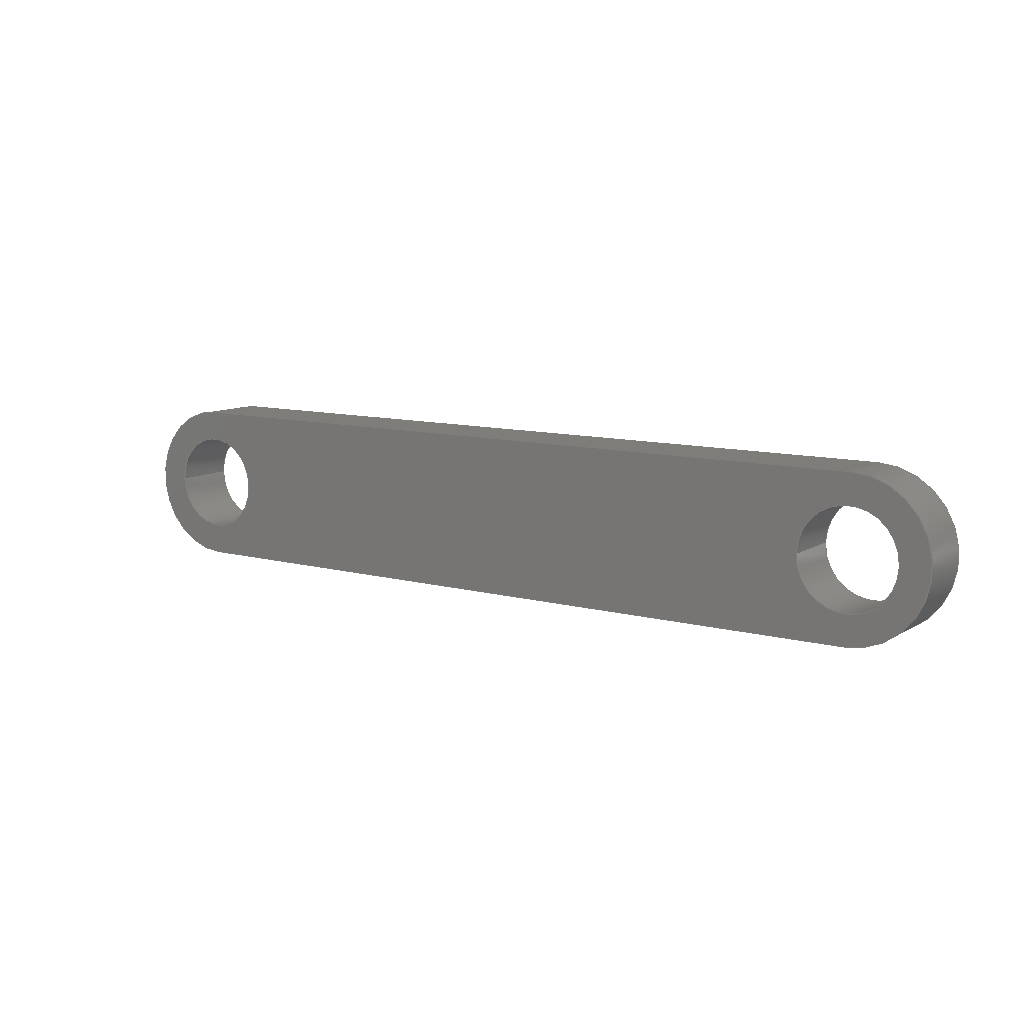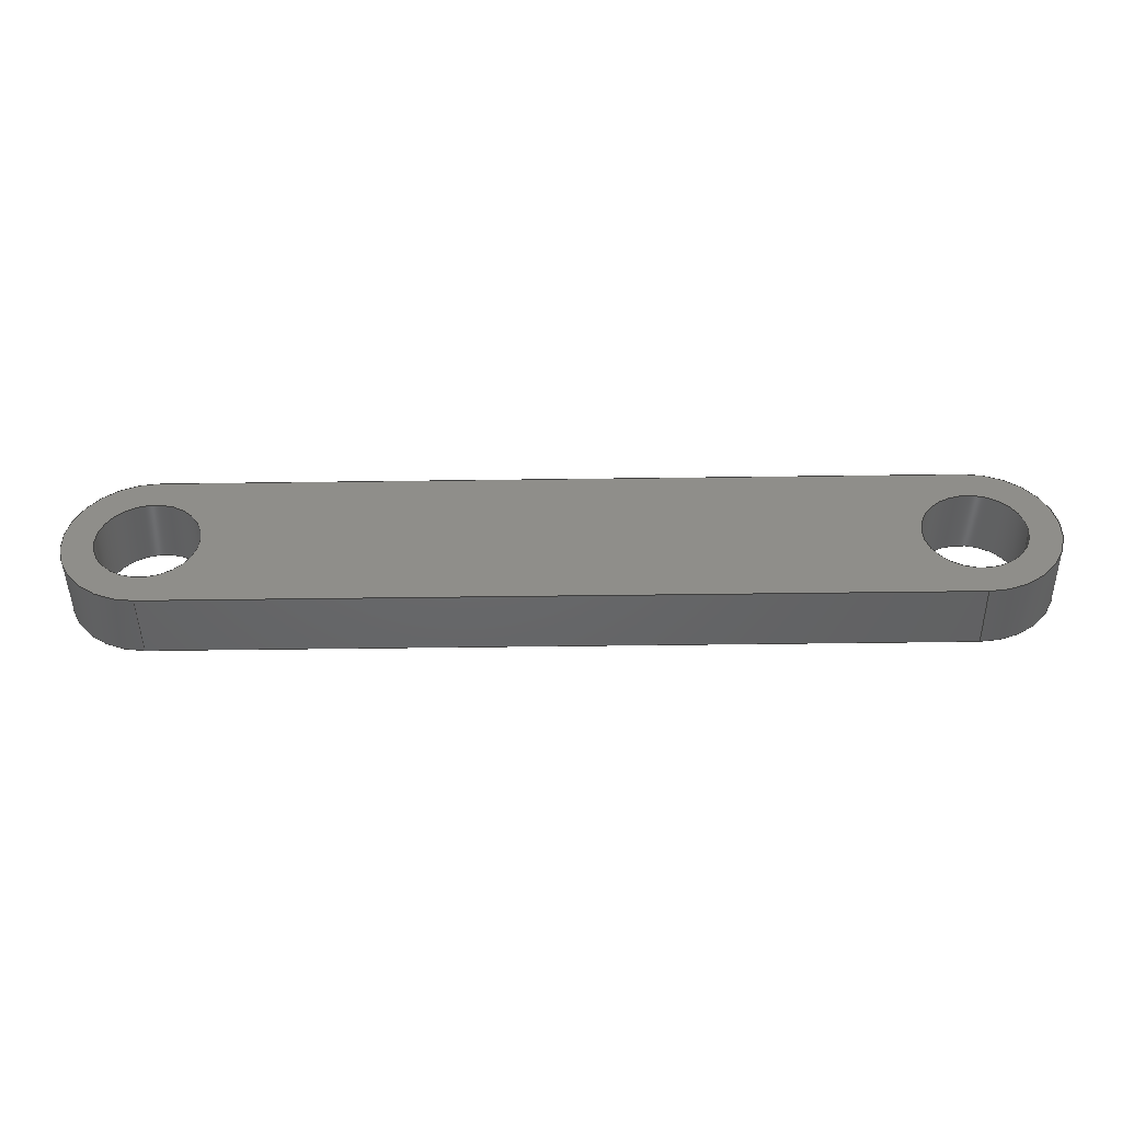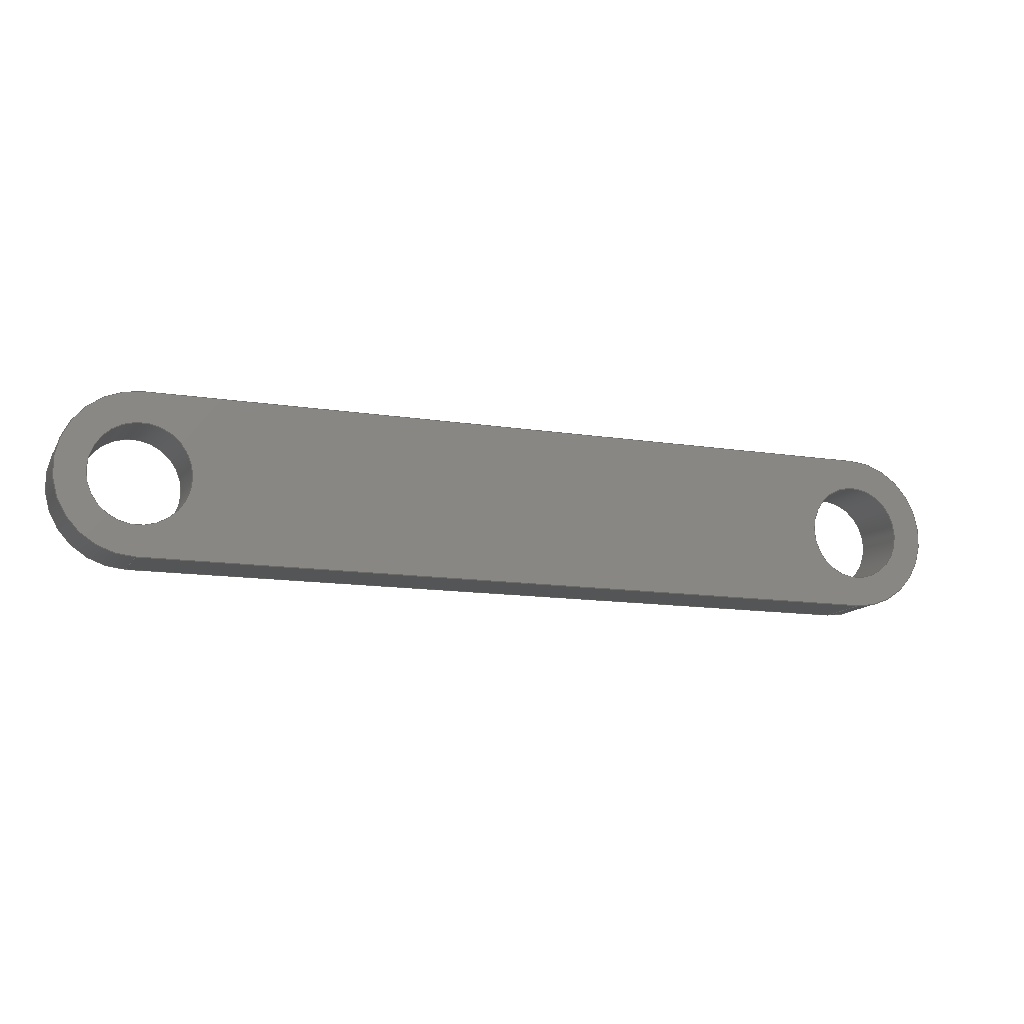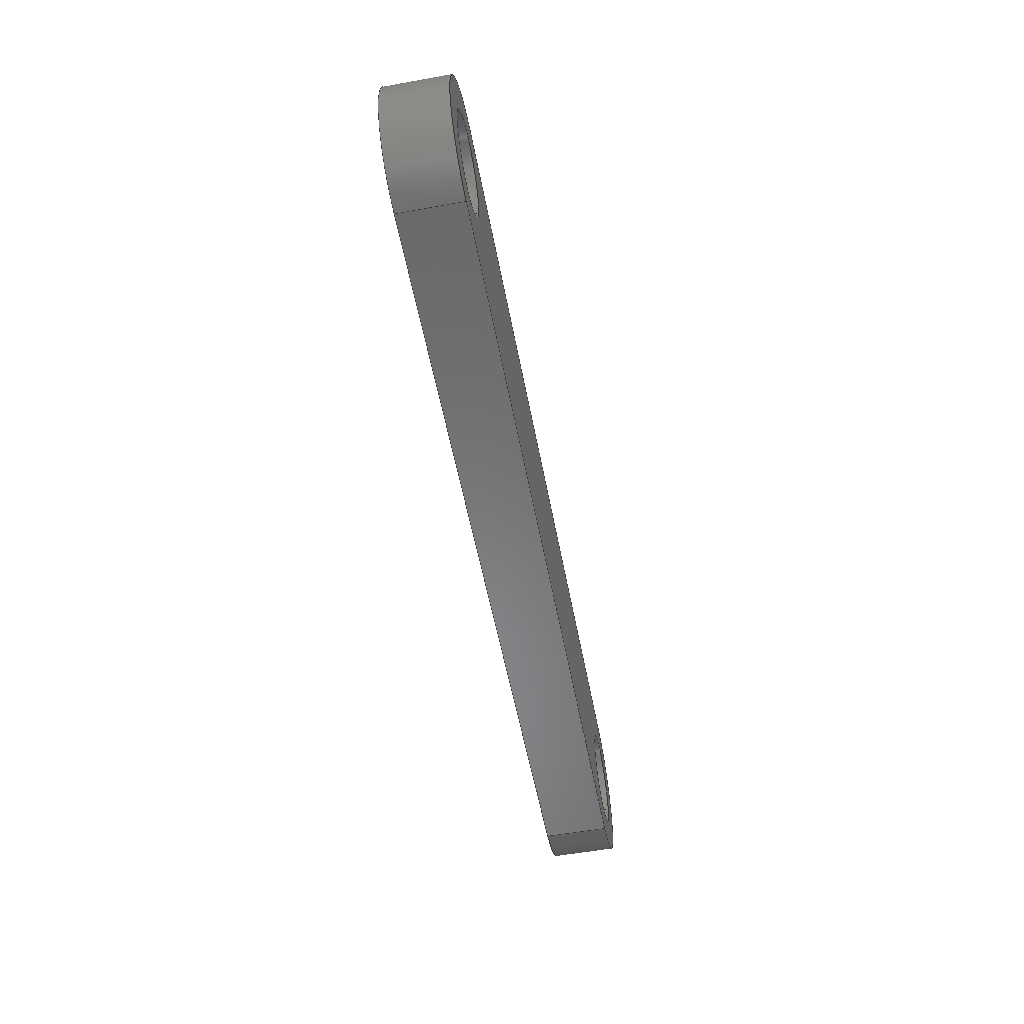
<metadata>
{"format":"step","ext":"step","renderer":"f3d","projection":"perspective","resolution":1024,"background":"white","views":[{"elev":10.2,"azim":34.3,"up":"+Z"},{"elev":-46.8,"azim":-179.1,"up":"+Z"},{"elev":-12.9,"azim":-20.1,"up":"+Z"},{"elev":-55.4,"azim":100.7,"up":"+Z"}]}
</metadata>
<code>
ISO-10303-21;
DATA;
#1=MECHANICAL_DESIGN_GEOMETRIC_PRESENTATION_REPRESENTATION('',(#4),#256);
#2=SHAPE_REPRESENTATION_RELATIONSHIP('SRR','None',#263,#3);
#3=ADVANCED_BREP_SHAPE_REPRESENTATION('',(#5),#255);
#4=STYLED_ITEM('',(#273),#5);
#5=MANIFOLD_SOLID_BREP('Body1',#140);
#6=CYLINDRICAL_SURFACE('',#159,0.155);
#7=CYLINDRICAL_SURFACE('',#161,0.155);
#8=CYLINDRICAL_SURFACE('',#164,0.25);
#9=CYLINDRICAL_SURFACE('',#167,0.25);
#10=FACE_BOUND('',#23,.T.);
#11=FACE_BOUND('',#24,.T.);
#12=FACE_BOUND('',#32,.T.);
#13=FACE_BOUND('',#33,.T.);
#14=FACE_OUTER_BOUND('',#22,.T.);
#15=FACE_OUTER_BOUND('',#25,.T.);
#16=FACE_OUTER_BOUND('',#26,.T.);
#17=FACE_OUTER_BOUND('',#27,.T.);
#18=FACE_OUTER_BOUND('',#28,.T.);
#19=FACE_OUTER_BOUND('',#29,.T.);
#20=FACE_OUTER_BOUND('',#30,.T.);
#21=FACE_OUTER_BOUND('',#31,.T.);
#22=EDGE_LOOP('',(#92,#93,#94,#95));
#23=EDGE_LOOP('',(#96));
#24=EDGE_LOOP('',(#97));
#25=EDGE_LOOP('',(#98,#99,#100,#101));
#26=EDGE_LOOP('',(#102,#103,#104,#105));
#27=EDGE_LOOP('',(#106,#107,#108,#109));
#28=EDGE_LOOP('',(#110,#111,#112,#113));
#29=EDGE_LOOP('',(#114,#115,#116,#117));
#30=EDGE_LOOP('',(#118,#119,#120,#121));
#31=EDGE_LOOP('',(#122,#123,#124,#125));
#32=EDGE_LOOP('',(#126));
#33=EDGE_LOOP('',(#127));
#34=LINE('',#220,#44);
#35=LINE('',#223,#45);
#36=LINE('',#231,#46);
#37=LINE('',#235,#47);
#38=LINE('',#238,#48);
#39=LINE('',#240,#49);
#40=LINE('',#241,#50);
#41=LINE('',#245,#51);
#42=LINE('',#248,#52);
#43=LINE('',#249,#53);
#44=VECTOR('',#176,1);
#45=VECTOR('',#179,1);
#46=VECTOR('',#188,0.155);
#47=VECTOR('',#193,0.155);
#48=VECTOR('',#196,1);
#49=VECTOR('',#197,1);
#50=VECTOR('',#198,1);
#51=VECTOR('',#203,1);
#52=VECTOR('',#206,1);
#53=VECTOR('',#207,1);
#54=CIRCLE('',#155,0.25);
#55=CIRCLE('',#156,0.25);
#56=CIRCLE('',#157,0.155);
#57=CIRCLE('',#158,0.155);
#58=CIRCLE('',#160,0.155);
#59=CIRCLE('',#162,0.155);
#60=CIRCLE('',#165,0.25);
#61=CIRCLE('',#168,0.25);
#62=VERTEX_POINT('',#216);
#63=VERTEX_POINT('',#217);
#64=VERTEX_POINT('',#219);
#65=VERTEX_POINT('',#221);
#66=VERTEX_POINT('',#224);
#67=VERTEX_POINT('',#226);
#68=VERTEX_POINT('',#229);
#69=VERTEX_POINT('',#233);
#70=VERTEX_POINT('',#237);
#71=VERTEX_POINT('',#239);
#72=VERTEX_POINT('',#243);
#73=VERTEX_POINT('',#247);
#74=EDGE_CURVE('',#62,#63,#54,.T.);
#75=EDGE_CURVE('',#63,#64,#34,.T.);
#76=EDGE_CURVE('',#64,#65,#55,.T.);
#77=EDGE_CURVE('',#65,#62,#35,.T.);
#78=EDGE_CURVE('',#66,#66,#56,.T.);
#79=EDGE_CURVE('',#67,#67,#57,.T.);
#80=EDGE_CURVE('',#68,#68,#58,.T.);
#81=EDGE_CURVE('',#68,#67,#36,.T.);
#82=EDGE_CURVE('',#69,#69,#59,.T.);
#83=EDGE_CURVE('',#69,#66,#37,.T.);
#84=EDGE_CURVE('',#70,#63,#38,.T.);
#85=EDGE_CURVE('',#71,#70,#39,.T.);
#86=EDGE_CURVE('',#64,#71,#40,.T.);
#87=EDGE_CURVE('',#72,#71,#60,.T.);
#88=EDGE_CURVE('',#65,#72,#41,.T.);
#89=EDGE_CURVE('',#73,#72,#42,.T.);
#90=EDGE_CURVE('',#62,#73,#43,.T.);
#91=EDGE_CURVE('',#70,#73,#61,.T.);
#92=ORIENTED_EDGE('',*,*,#74,.T.);
#93=ORIENTED_EDGE('',*,*,#75,.T.);
#94=ORIENTED_EDGE('',*,*,#76,.T.);
#95=ORIENTED_EDGE('',*,*,#77,.T.);
#96=ORIENTED_EDGE('',*,*,#78,.T.);
#97=ORIENTED_EDGE('',*,*,#79,.T.);
#98=ORIENTED_EDGE('',*,*,#80,.F.);
#99=ORIENTED_EDGE('',*,*,#81,.T.);
#100=ORIENTED_EDGE('',*,*,#79,.F.);
#101=ORIENTED_EDGE('',*,*,#81,.F.);
#102=ORIENTED_EDGE('',*,*,#82,.F.);
#103=ORIENTED_EDGE('',*,*,#83,.T.);
#104=ORIENTED_EDGE('',*,*,#78,.F.);
#105=ORIENTED_EDGE('',*,*,#83,.F.);
#106=ORIENTED_EDGE('',*,*,#84,.F.);
#107=ORIENTED_EDGE('',*,*,#85,.F.);
#108=ORIENTED_EDGE('',*,*,#86,.F.);
#109=ORIENTED_EDGE('',*,*,#75,.F.);
#110=ORIENTED_EDGE('',*,*,#86,.T.);
#111=ORIENTED_EDGE('',*,*,#87,.F.);
#112=ORIENTED_EDGE('',*,*,#88,.F.);
#113=ORIENTED_EDGE('',*,*,#76,.F.);
#114=ORIENTED_EDGE('',*,*,#88,.T.);
#115=ORIENTED_EDGE('',*,*,#89,.F.);
#116=ORIENTED_EDGE('',*,*,#90,.F.);
#117=ORIENTED_EDGE('',*,*,#77,.F.);
#118=ORIENTED_EDGE('',*,*,#90,.T.);
#119=ORIENTED_EDGE('',*,*,#91,.F.);
#120=ORIENTED_EDGE('',*,*,#84,.T.);
#121=ORIENTED_EDGE('',*,*,#74,.F.);
#122=ORIENTED_EDGE('',*,*,#91,.T.);
#123=ORIENTED_EDGE('',*,*,#89,.T.);
#124=ORIENTED_EDGE('',*,*,#87,.T.);
#125=ORIENTED_EDGE('',*,*,#85,.T.);
#126=ORIENTED_EDGE('',*,*,#82,.T.);
#127=ORIENTED_EDGE('',*,*,#80,.T.);
#128=PLANE('',#154);
#129=PLANE('',#163);
#130=PLANE('',#166);
#131=PLANE('',#169);
#132=ADVANCED_FACE('',(#14,#10,#11),#128,.F.);
#133=ADVANCED_FACE('',(#15),#6,.F.);
#134=ADVANCED_FACE('',(#16),#7,.F.);
#135=ADVANCED_FACE('',(#17),#129,.T.);
#136=ADVANCED_FACE('',(#18),#8,.T.);
#137=ADVANCED_FACE('',(#19),#130,.T.);
#138=ADVANCED_FACE('',(#20),#9,.T.);
#139=ADVANCED_FACE('',(#21,#12,#13),#131,.T.);
#140=CLOSED_SHELL('',(#132,#133,#134,#135,#136,#137,#138,#139));
#141=DERIVED_UNIT_ELEMENT(#143,1);
#142=DERIVED_UNIT_ELEMENT(#258,3);
#143=(
MASS_UNIT()
NAMED_UNIT(*)
SI_UNIT(.KILO.,.GRAM.)
);
#144=DERIVED_UNIT((#141,#142));
#145=MEASURE_REPRESENTATION_ITEM('density measure',
POSITIVE_RATIO_MEASURE(7850),#144);
#146=PROPERTY_DEFINITION_REPRESENTATION(#151,#148);
#147=PROPERTY_DEFINITION_REPRESENTATION(#152,#149);
#148=REPRESENTATION('material name',(#150),#255);
#149=REPRESENTATION('density',(#145),#255);
#150=DESCRIPTIVE_REPRESENTATION_ITEM('Steel','Steel');
#151=PROPERTY_DEFINITION('material property','material name',#265);
#152=PROPERTY_DEFINITION('material property','density of part',#265);
#153=AXIS2_PLACEMENT_3D('placement',#214,#170,#171);
#154=AXIS2_PLACEMENT_3D('',#215,#172,#173);
#155=AXIS2_PLACEMENT_3D('',#218,#174,#175);
#156=AXIS2_PLACEMENT_3D('',#222,#177,#178);
#157=AXIS2_PLACEMENT_3D('',#225,#180,#181);
#158=AXIS2_PLACEMENT_3D('',#227,#182,#183);
#159=AXIS2_PLACEMENT_3D('',#228,#184,#185);
#160=AXIS2_PLACEMENT_3D('',#230,#186,#187);
#161=AXIS2_PLACEMENT_3D('',#232,#189,#190);
#162=AXIS2_PLACEMENT_3D('',#234,#191,#192);
#163=AXIS2_PLACEMENT_3D('',#236,#194,#195);
#164=AXIS2_PLACEMENT_3D('',#242,#199,#200);
#165=AXIS2_PLACEMENT_3D('',#244,#201,#202);
#166=AXIS2_PLACEMENT_3D('',#246,#204,#205);
#167=AXIS2_PLACEMENT_3D('',#250,#208,#209);
#168=AXIS2_PLACEMENT_3D('',#251,#210,#211);
#169=AXIS2_PLACEMENT_3D('',#252,#212,#213);
#170=DIRECTION('axis',(0,0,1));
#171=DIRECTION('refdir',(1,0,0));
#172=DIRECTION('center_axis',(0,1,0));
#173=DIRECTION('ref_axis',(1,0,0));
#174=DIRECTION('center_axis',(0,-1,0));
#175=DIRECTION('ref_axis',(8.366e-07,0,-1));
#176=DIRECTION('',(1,0,-2.776e-16));
#177=DIRECTION('center_axis',(0,-1,0));
#178=DIRECTION('ref_axis',(3.537e-07,0,1));
#179=DIRECTION('',(-1,0,2.313e-17));
#180=DIRECTION('center_axis',(0,1,0));
#181=DIRECTION('ref_axis',(1,0,0));
#182=DIRECTION('center_axis',(0,1,0));
#183=DIRECTION('ref_axis',(1,0,0));
#184=DIRECTION('center_axis',(0,1,0));
#185=DIRECTION('ref_axis',(1,0,0));
#186=DIRECTION('center_axis',(0,-1,0));
#187=DIRECTION('ref_axis',(1,0,0));
#188=DIRECTION('',(0,-1,0));
#189=DIRECTION('center_axis',(0,1,0));
#190=DIRECTION('ref_axis',(1,0,0));
#191=DIRECTION('center_axis',(0,-1,0));
#192=DIRECTION('ref_axis',(1,0,0));
#193=DIRECTION('',(0,-1,0));
#194=DIRECTION('center_axis',(-2.776e-16,0,-1));
#195=DIRECTION('ref_axis',(-1,0,2.776e-16));
#196=DIRECTION('',(0,-1,0));
#197=DIRECTION('',(-1,0,2.776e-16));
#198=DIRECTION('',(0,1,0));
#199=DIRECTION('center_axis',(0,1,0));
#200=DIRECTION('ref_axis',(3.537e-07,0,1));
#201=DIRECTION('center_axis',(0,1,0));
#202=DIRECTION('ref_axis',(3.537e-07,0,1));
#203=DIRECTION('',(0,1,0));
#204=DIRECTION('center_axis',(2.313e-17,0,1));
#205=DIRECTION('ref_axis',(1,0,-2.313e-17));
#206=DIRECTION('',(1,0,-2.313e-17));
#207=DIRECTION('',(0,1,0));
#208=DIRECTION('center_axis',(0,1,0));
#209=DIRECTION('ref_axis',(-1,0,-2.804e-11));
#210=DIRECTION('center_axis',(0,1,0));
#211=DIRECTION('ref_axis',(8.366e-07,0,-1));
#212=DIRECTION('center_axis',(0,1,0));
#213=DIRECTION('ref_axis',(1,0,0));
#214=CARTESIAN_POINT('',(0,0,0));
#215=CARTESIAN_POINT('Origin',(-1.488e-07,-0.1,1.665e-16));
#216=CARTESIAN_POINT('',(-1.2,-0.1,0.25));
#217=CARTESIAN_POINT('',(-1.2,-0.1,-0.25));
#218=CARTESIAN_POINT('Origin',(-1.2,-0.1,1.743e-16));
#219=CARTESIAN_POINT('',(1.2,-0.1,-0.25));
#220=CARTESIAN_POINT('',(-1.2,-0.1,-0.25));
#221=CARTESIAN_POINT('',(1.2,-0.1,0.25));
#222=CARTESIAN_POINT('Origin',(1.2,-0.1,-1.859e-16));
#223=CARTESIAN_POINT('',(1.2,-0.1,0.25));
#224=CARTESIAN_POINT('',(-1.355,-0.1,1.647e-16));
#225=CARTESIAN_POINT('Origin',(-1.2,-0.1,1.457e-16));
#226=CARTESIAN_POINT('',(1.045,-0.1,-1.603e-16));
#227=CARTESIAN_POINT('Origin',(1.2,-0.1,-1.793e-16));
#228=CARTESIAN_POINT('Origin',(1.2,0,-1.793e-16));
#229=CARTESIAN_POINT('',(1.045,0.1,-1.603e-16));
#230=CARTESIAN_POINT('Origin',(1.2,0.1,-1.793e-16));
#231=CARTESIAN_POINT('',(1.045,0,-1.603e-16));
#232=CARTESIAN_POINT('Origin',(-1.2,0,1.457e-16));
#233=CARTESIAN_POINT('',(-1.355,0.1,1.647e-16));
#234=CARTESIAN_POINT('Origin',(-1.2,0.1,1.457e-16));
#235=CARTESIAN_POINT('',(-1.355,0,1.647e-16));
#236=CARTESIAN_POINT('Origin',(1.2,0,-0.25));
#237=CARTESIAN_POINT('',(-1.2,0.1,-0.25));
#238=CARTESIAN_POINT('',(-1.2,0,-0.25));
#239=CARTESIAN_POINT('',(1.2,0.1,-0.25));
#240=CARTESIAN_POINT('',(-1.2,0.1,-0.25));
#241=CARTESIAN_POINT('',(1.2,0,-0.25));
#242=CARTESIAN_POINT('Origin',(1.2,0,-1.859e-16));
#243=CARTESIAN_POINT('',(1.2,0.1,0.25));
#244=CARTESIAN_POINT('Origin',(1.2,0.1,-1.859e-16));
#245=CARTESIAN_POINT('',(1.2,0,0.25));
#246=CARTESIAN_POINT('Origin',(-1.2,0,0.25));
#247=CARTESIAN_POINT('',(-1.2,0.1,0.25));
#248=CARTESIAN_POINT('',(1.2,0.1,0.25));
#249=CARTESIAN_POINT('',(-1.2,0,0.25));
#250=CARTESIAN_POINT('Origin',(-1.2,0,1.743e-16));
#251=CARTESIAN_POINT('Origin',(-1.2,0.1,1.743e-16));
#252=CARTESIAN_POINT('Origin',(-1.488e-07,0.1,1.665e-16));
#253=UNCERTAINTY_MEASURE_WITH_UNIT(LENGTH_MEASURE(0.001),#257,
'DISTANCE_ACCURACY_VALUE',
'Maximum model space distance between geometric entities at asserted c
onnectivities');
#254=UNCERTAINTY_MEASURE_WITH_UNIT(LENGTH_MEASURE(0.001),#257,
'DISTANCE_ACCURACY_VALUE',
'Maximum model space distance between geometric entities at asserted c
onnectivities');
#255=(
GEOMETRIC_REPRESENTATION_CONTEXT(3)
GLOBAL_UNCERTAINTY_ASSIGNED_CONTEXT((#253))
GLOBAL_UNIT_ASSIGNED_CONTEXT((#257,#259,#260))
REPRESENTATION_CONTEXT('','3D')
);
#256=(
GEOMETRIC_REPRESENTATION_CONTEXT(3)
GLOBAL_UNCERTAINTY_ASSIGNED_CONTEXT((#254))
GLOBAL_UNIT_ASSIGNED_CONTEXT((#257,#259,#260))
REPRESENTATION_CONTEXT('','3D')
);
#257=(
LENGTH_UNIT()
NAMED_UNIT(*)
SI_UNIT(.CENTI.,.METRE.)
);
#258=(
LENGTH_UNIT()
NAMED_UNIT(*)
SI_UNIT($,.METRE.)
);
#259=(
NAMED_UNIT(*)
PLANE_ANGLE_UNIT()
SI_UNIT($,.RADIAN.)
);
#260=(
NAMED_UNIT(*)
SI_UNIT($,.STERADIAN.)
SOLID_ANGLE_UNIT()
);
#261=SHAPE_DEFINITION_REPRESENTATION(#262,#263);
#262=PRODUCT_DEFINITION_SHAPE('',$,#265);
#263=SHAPE_REPRESENTATION('',(#153),#255);
#264=PRODUCT_DEFINITION_CONTEXT('part definition',#269,'design');
#265=PRODUCT_DEFINITION('Crankrod 1','Crankrod 1 v1',#266,#264);
#266=PRODUCT_DEFINITION_FORMATION('',$,#271);
#267=PRODUCT_RELATED_PRODUCT_CATEGORY('Crankrod 1 v1','Crankrod 1 v1',(#271));
#268=APPLICATION_PROTOCOL_DEFINITION('international standard',
'automotive_design',2009,#269);
#269=APPLICATION_CONTEXT(
'Core Data for Automotive Mechanical Design Process');
#270=PRODUCT_CONTEXT('part definition',#269,'mechanical');
#271=PRODUCT('Crankrod 1','Crankrod 1 v1',$,(#270));
#272=PRESENTATION_STYLE_ASSIGNMENT((#274));
#273=PRESENTATION_STYLE_ASSIGNMENT((#275));
#274=SURFACE_STYLE_USAGE(.BOTH.,#276);
#275=SURFACE_STYLE_USAGE(.BOTH.,#277);
#276=SURFACE_SIDE_STYLE('',(#278));
#277=SURFACE_SIDE_STYLE('',(#279));
#278=SURFACE_STYLE_FILL_AREA(#280);
#279=SURFACE_STYLE_FILL_AREA(#281);
#280=FILL_AREA_STYLE('Steel - Satin',(#282));
#281=FILL_AREA_STYLE('Copper - Polished',(#283));
#282=FILL_AREA_STYLE_COLOUR('Steel - Satin',#284);
#283=FILL_AREA_STYLE_COLOUR('Copper - Polished',#285);
#284=COLOUR_RGB('Steel - Satin',0.6275,0.6275,0.6275);
#285=COLOUR_RGB('Copper - Polished',0.9294,0.8078,
0.7647);
ENDSEC;
END-ISO-10303-21;

</code>
